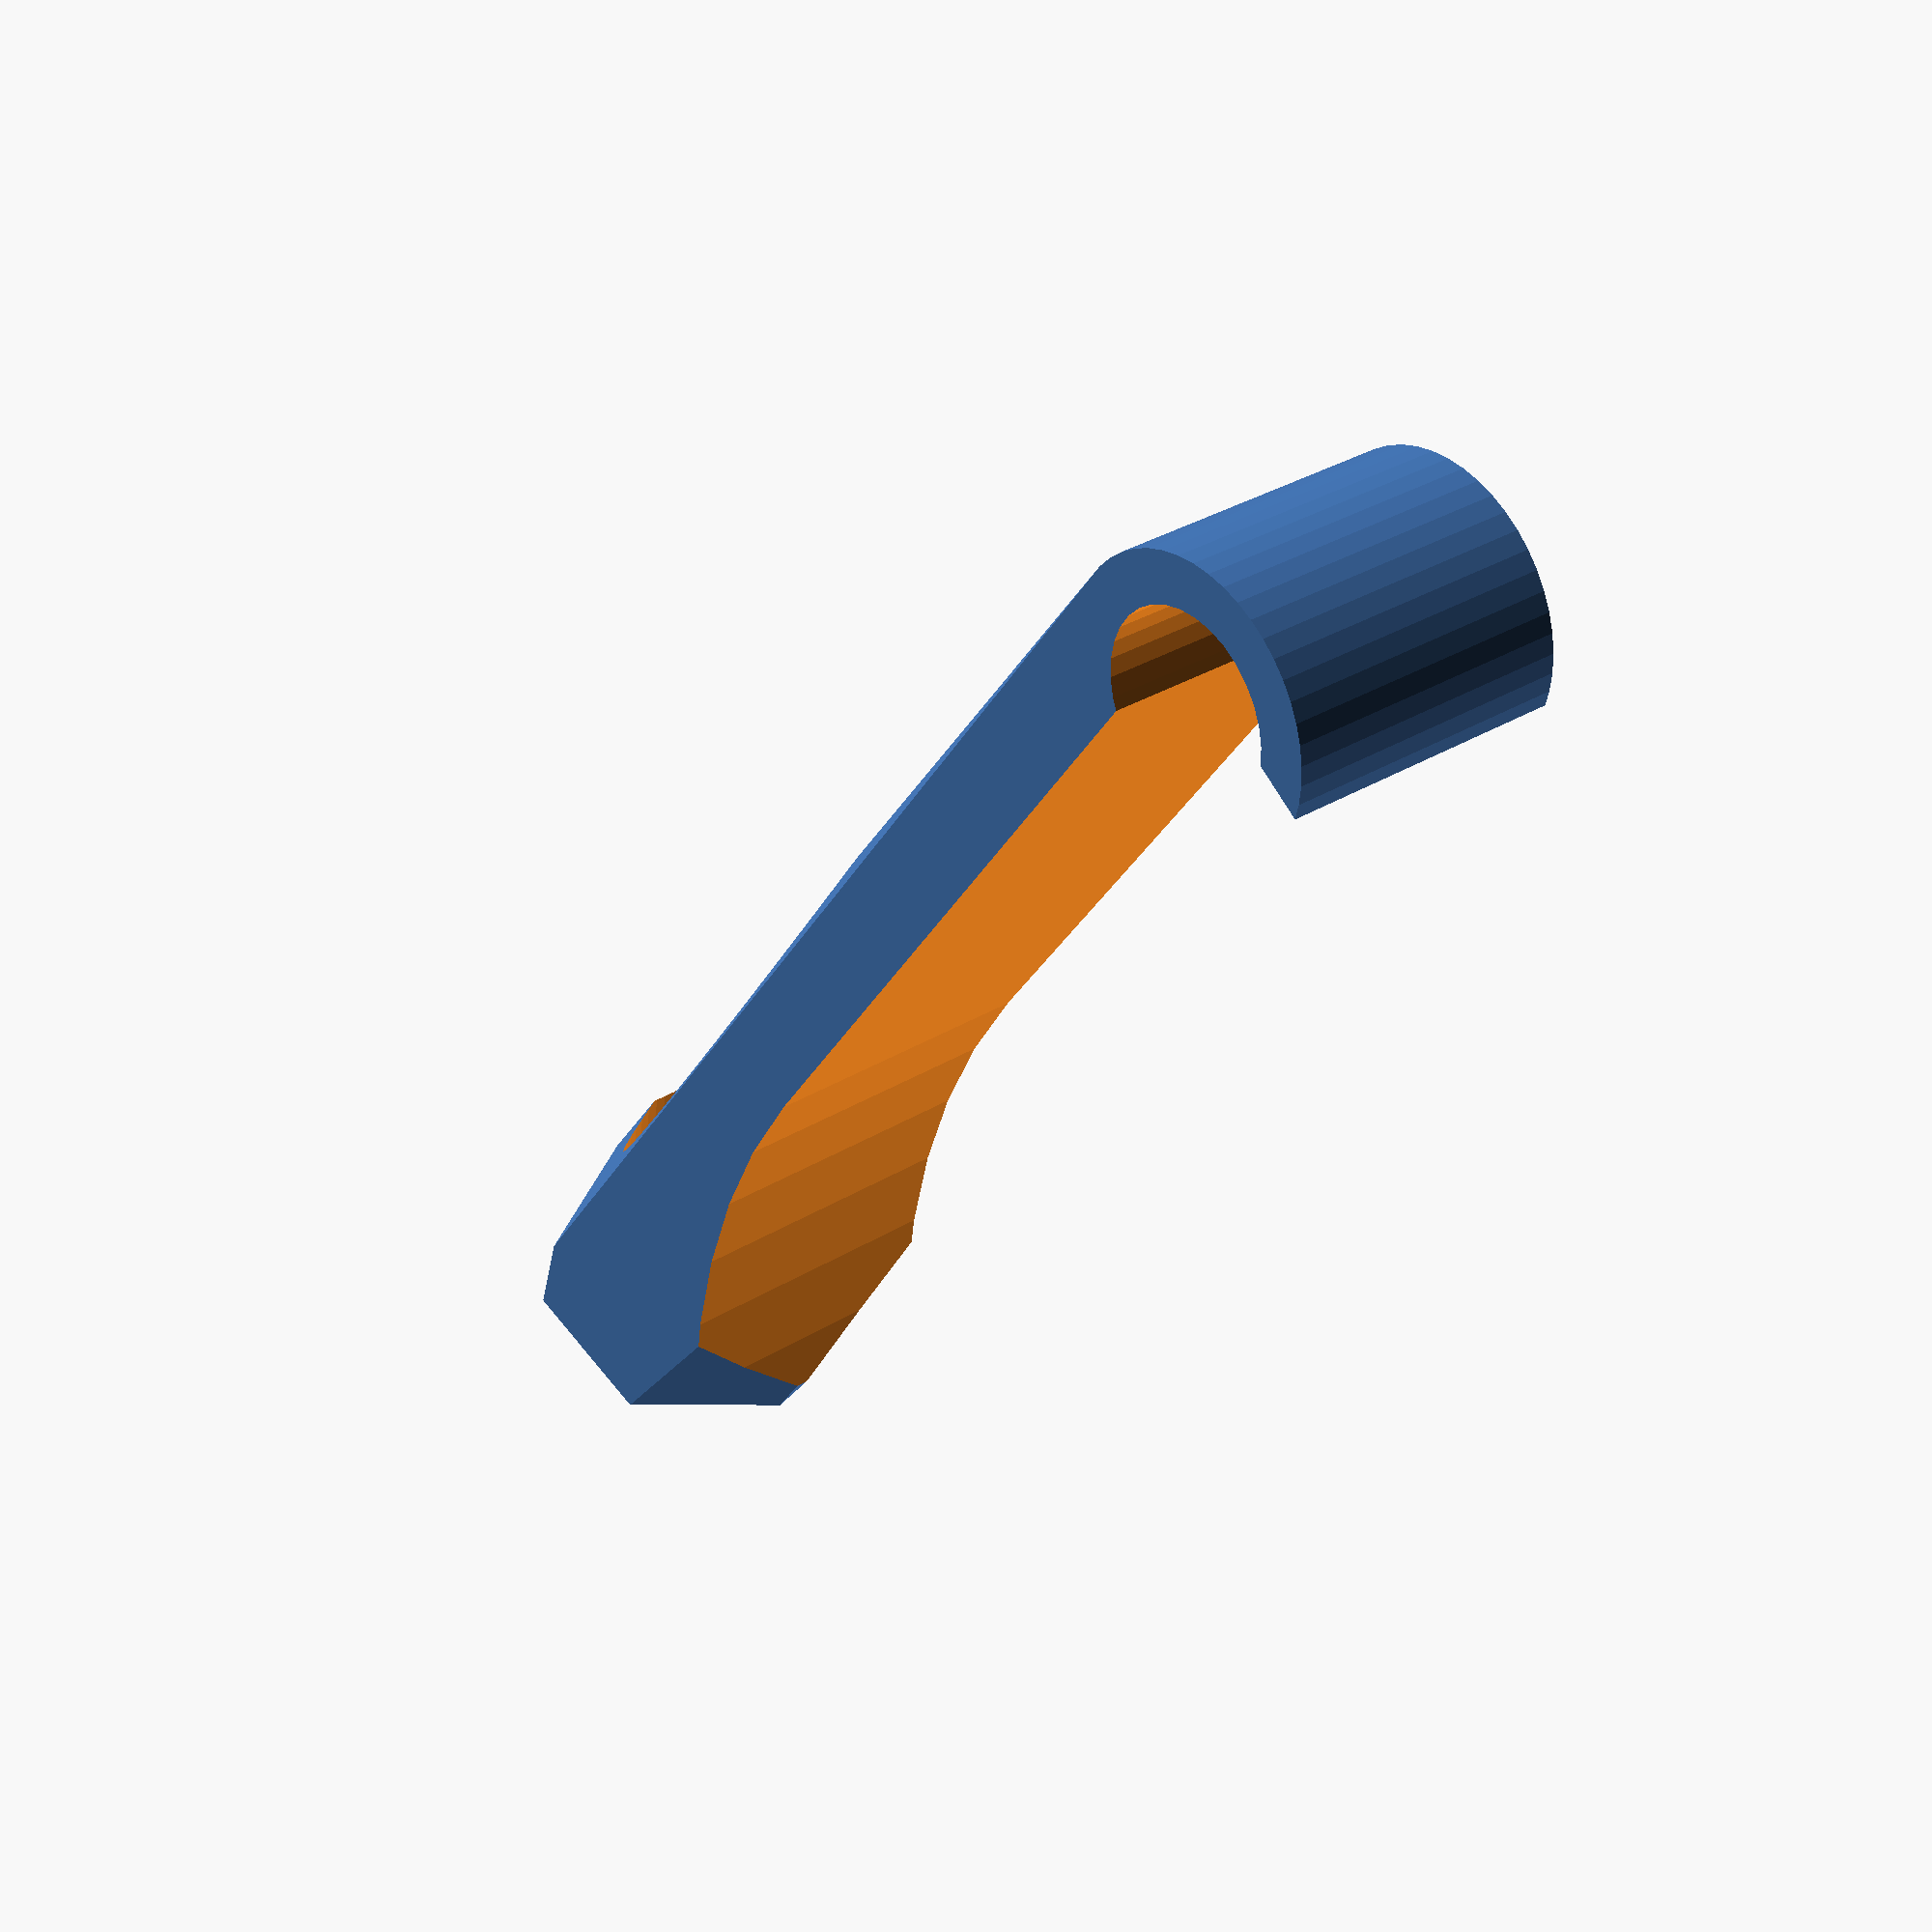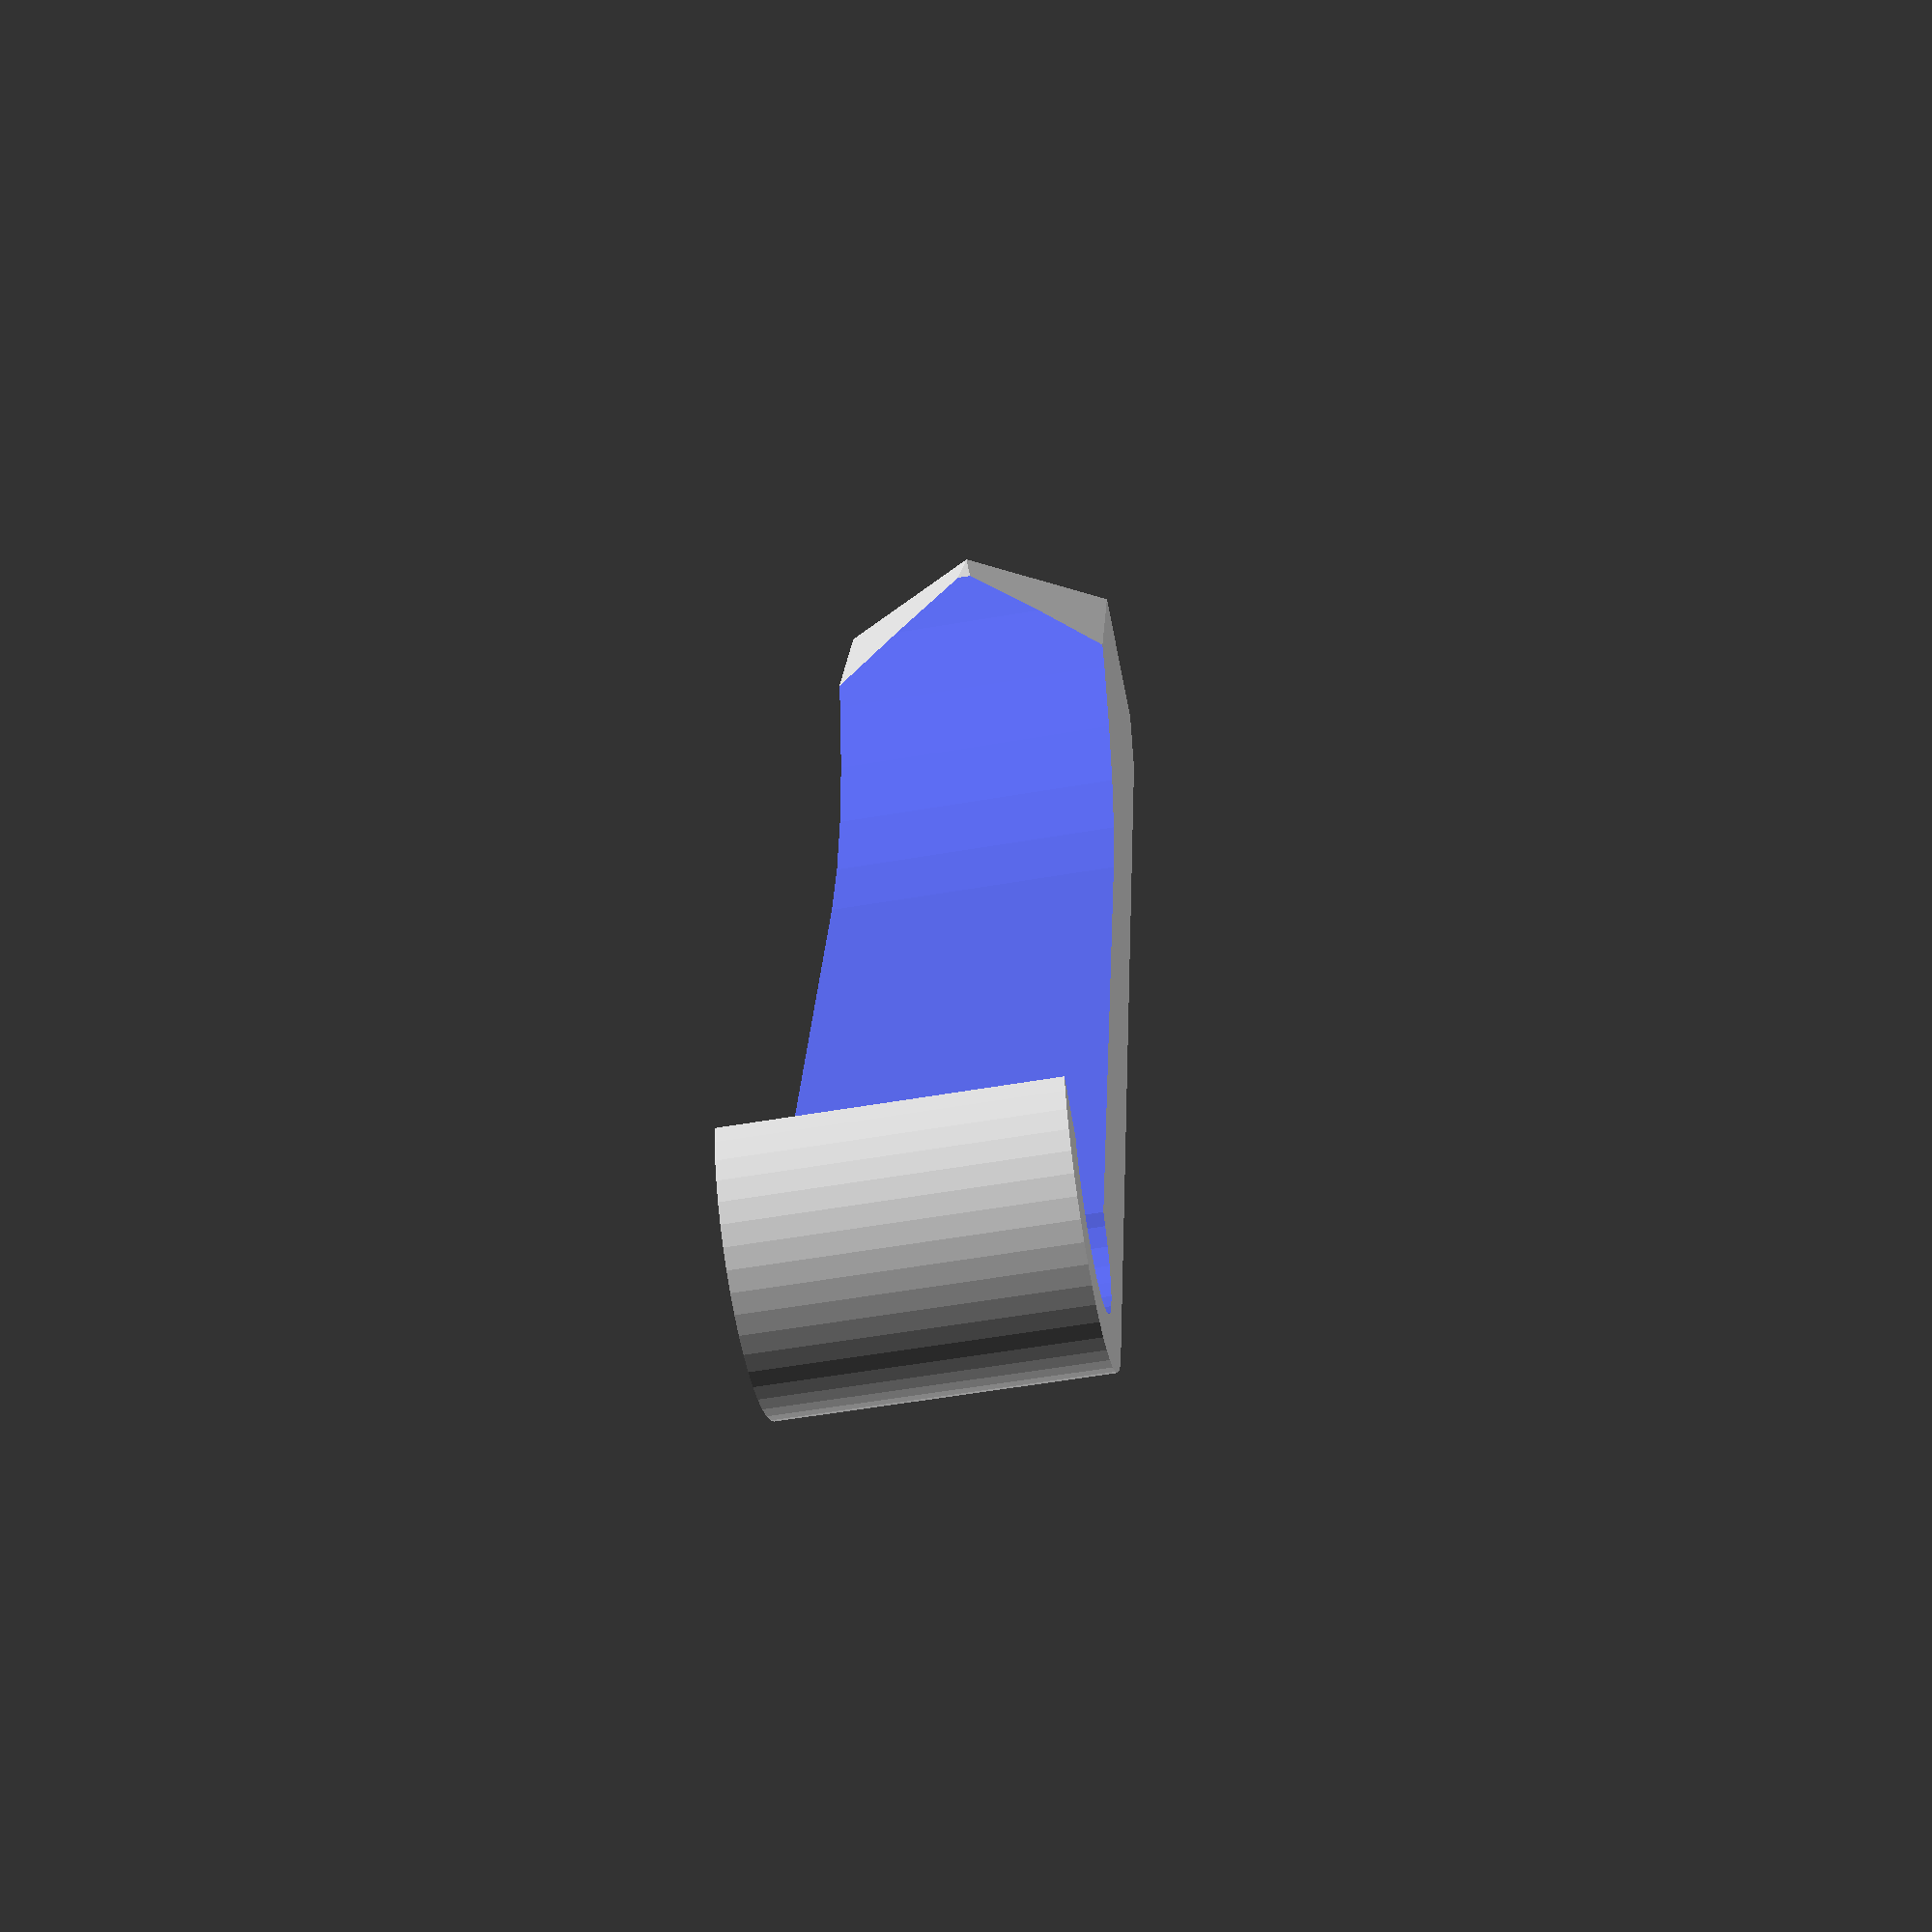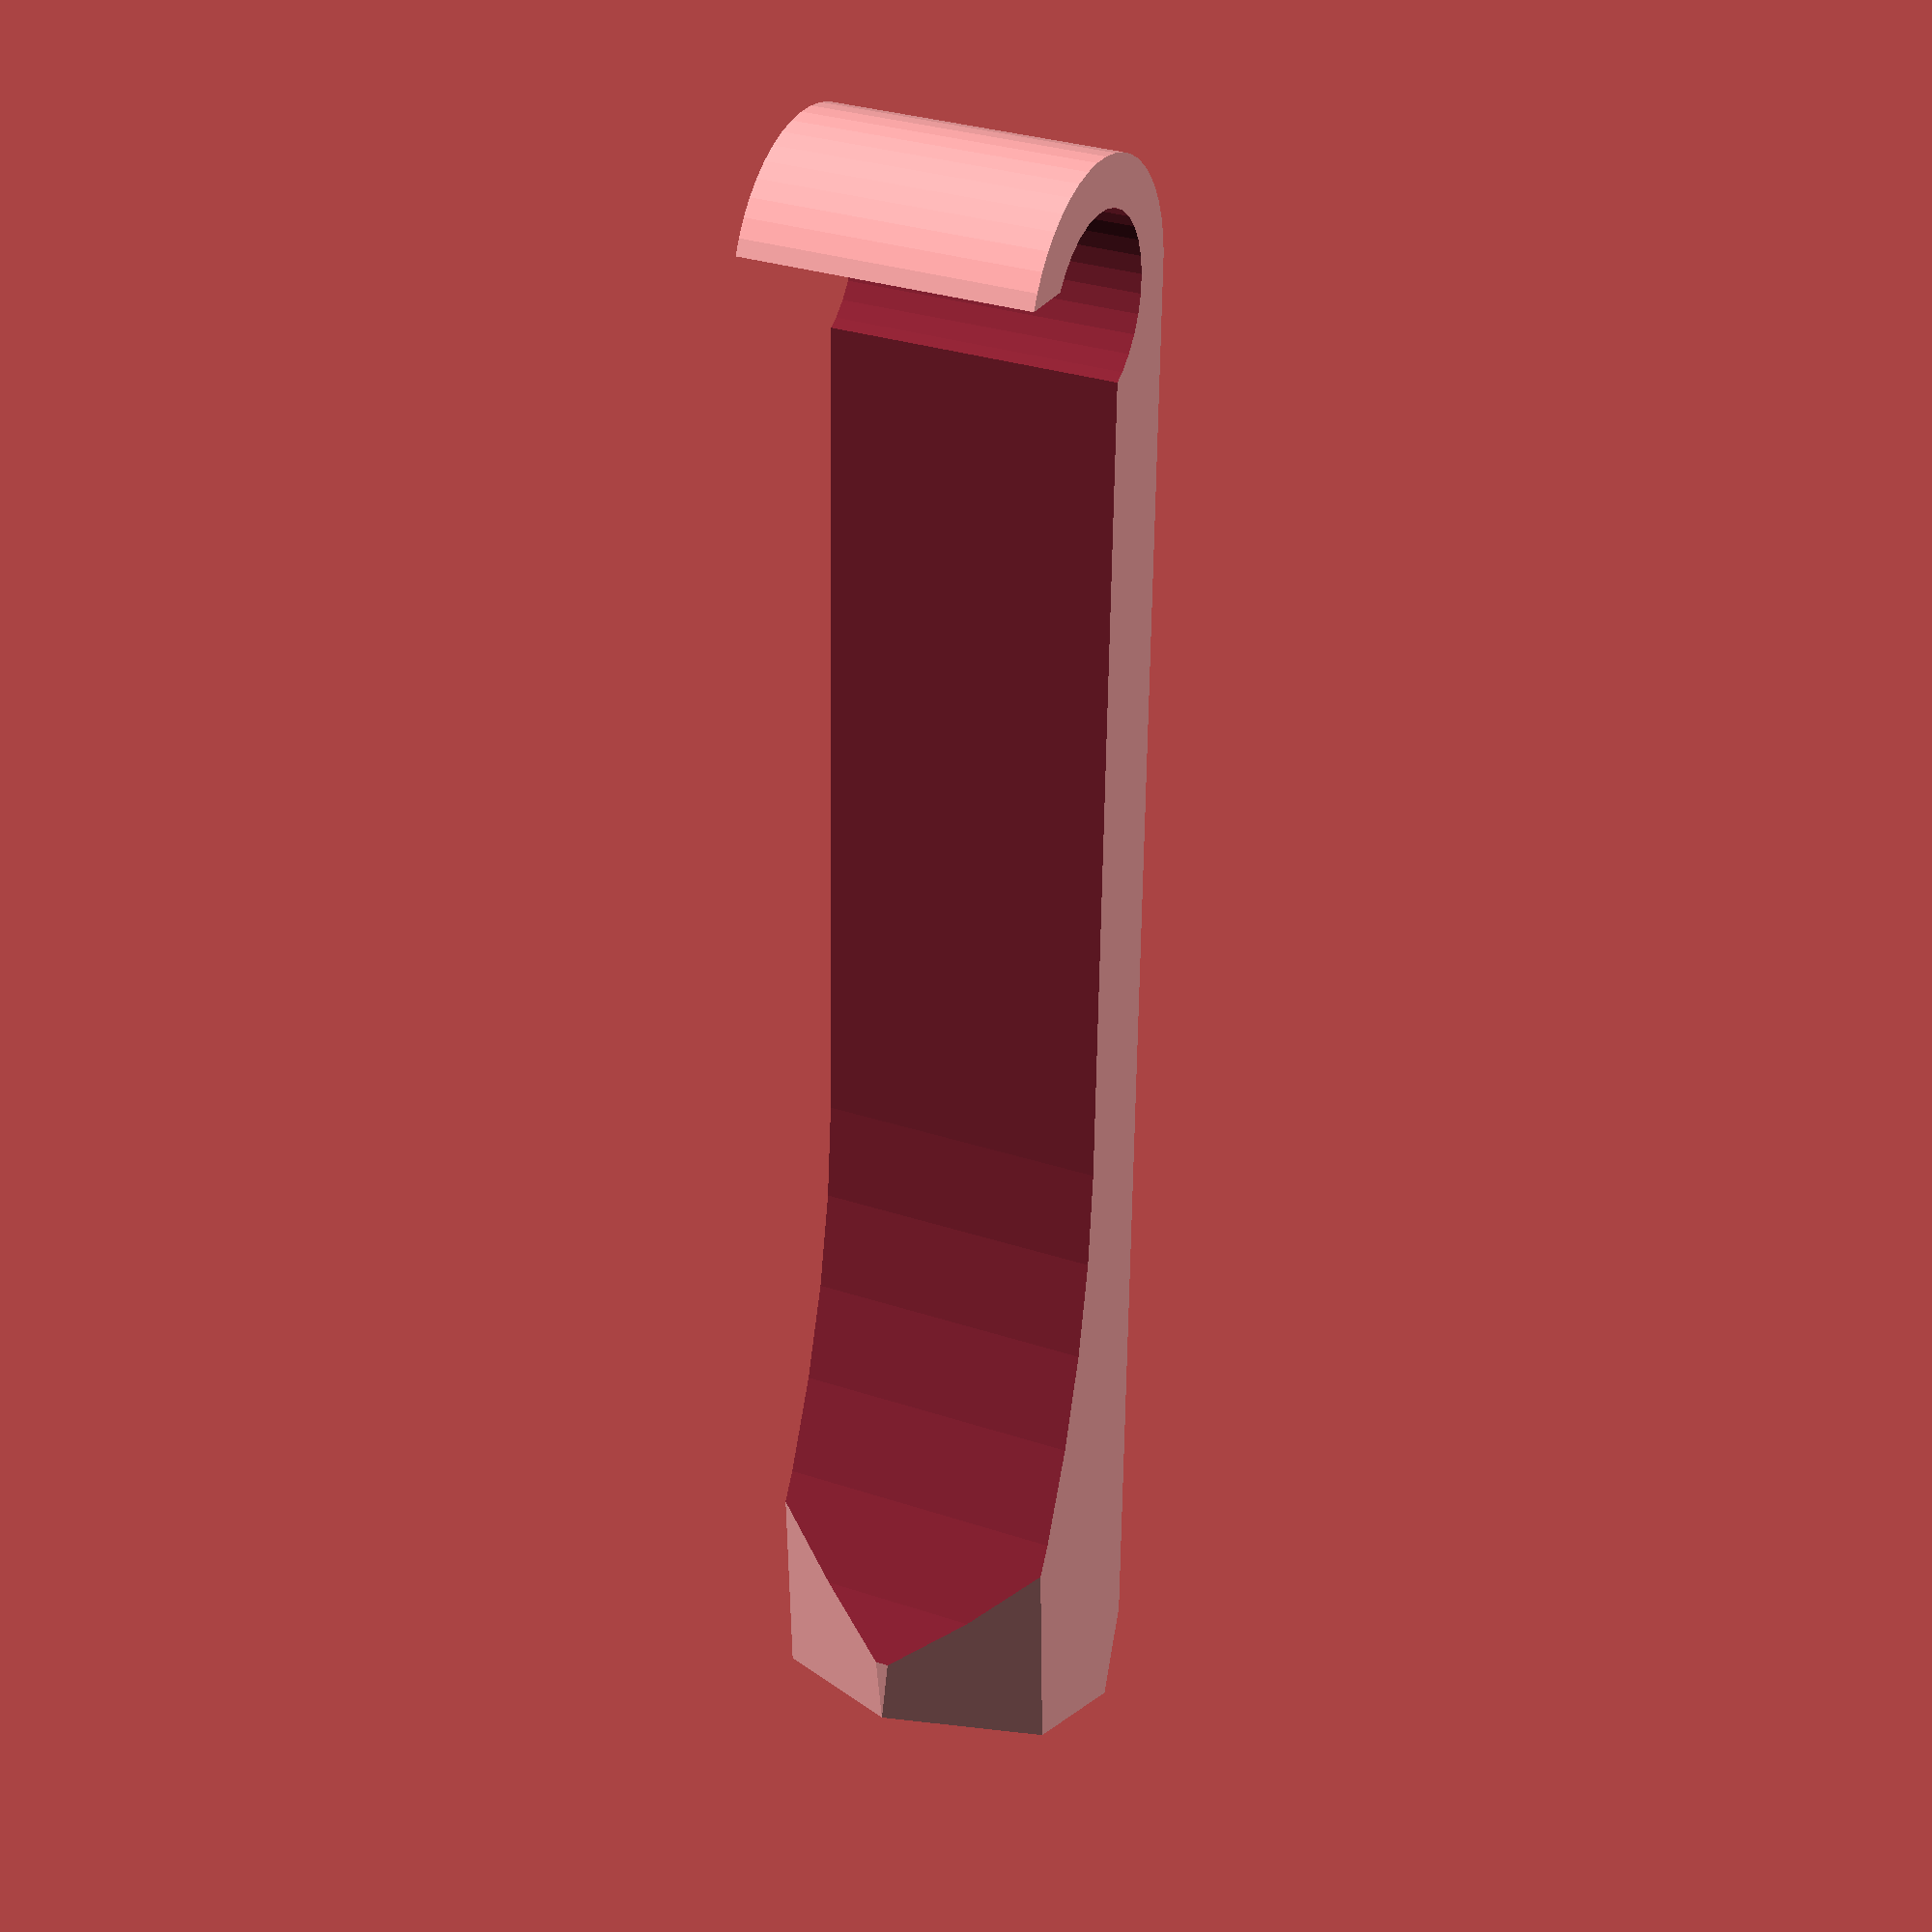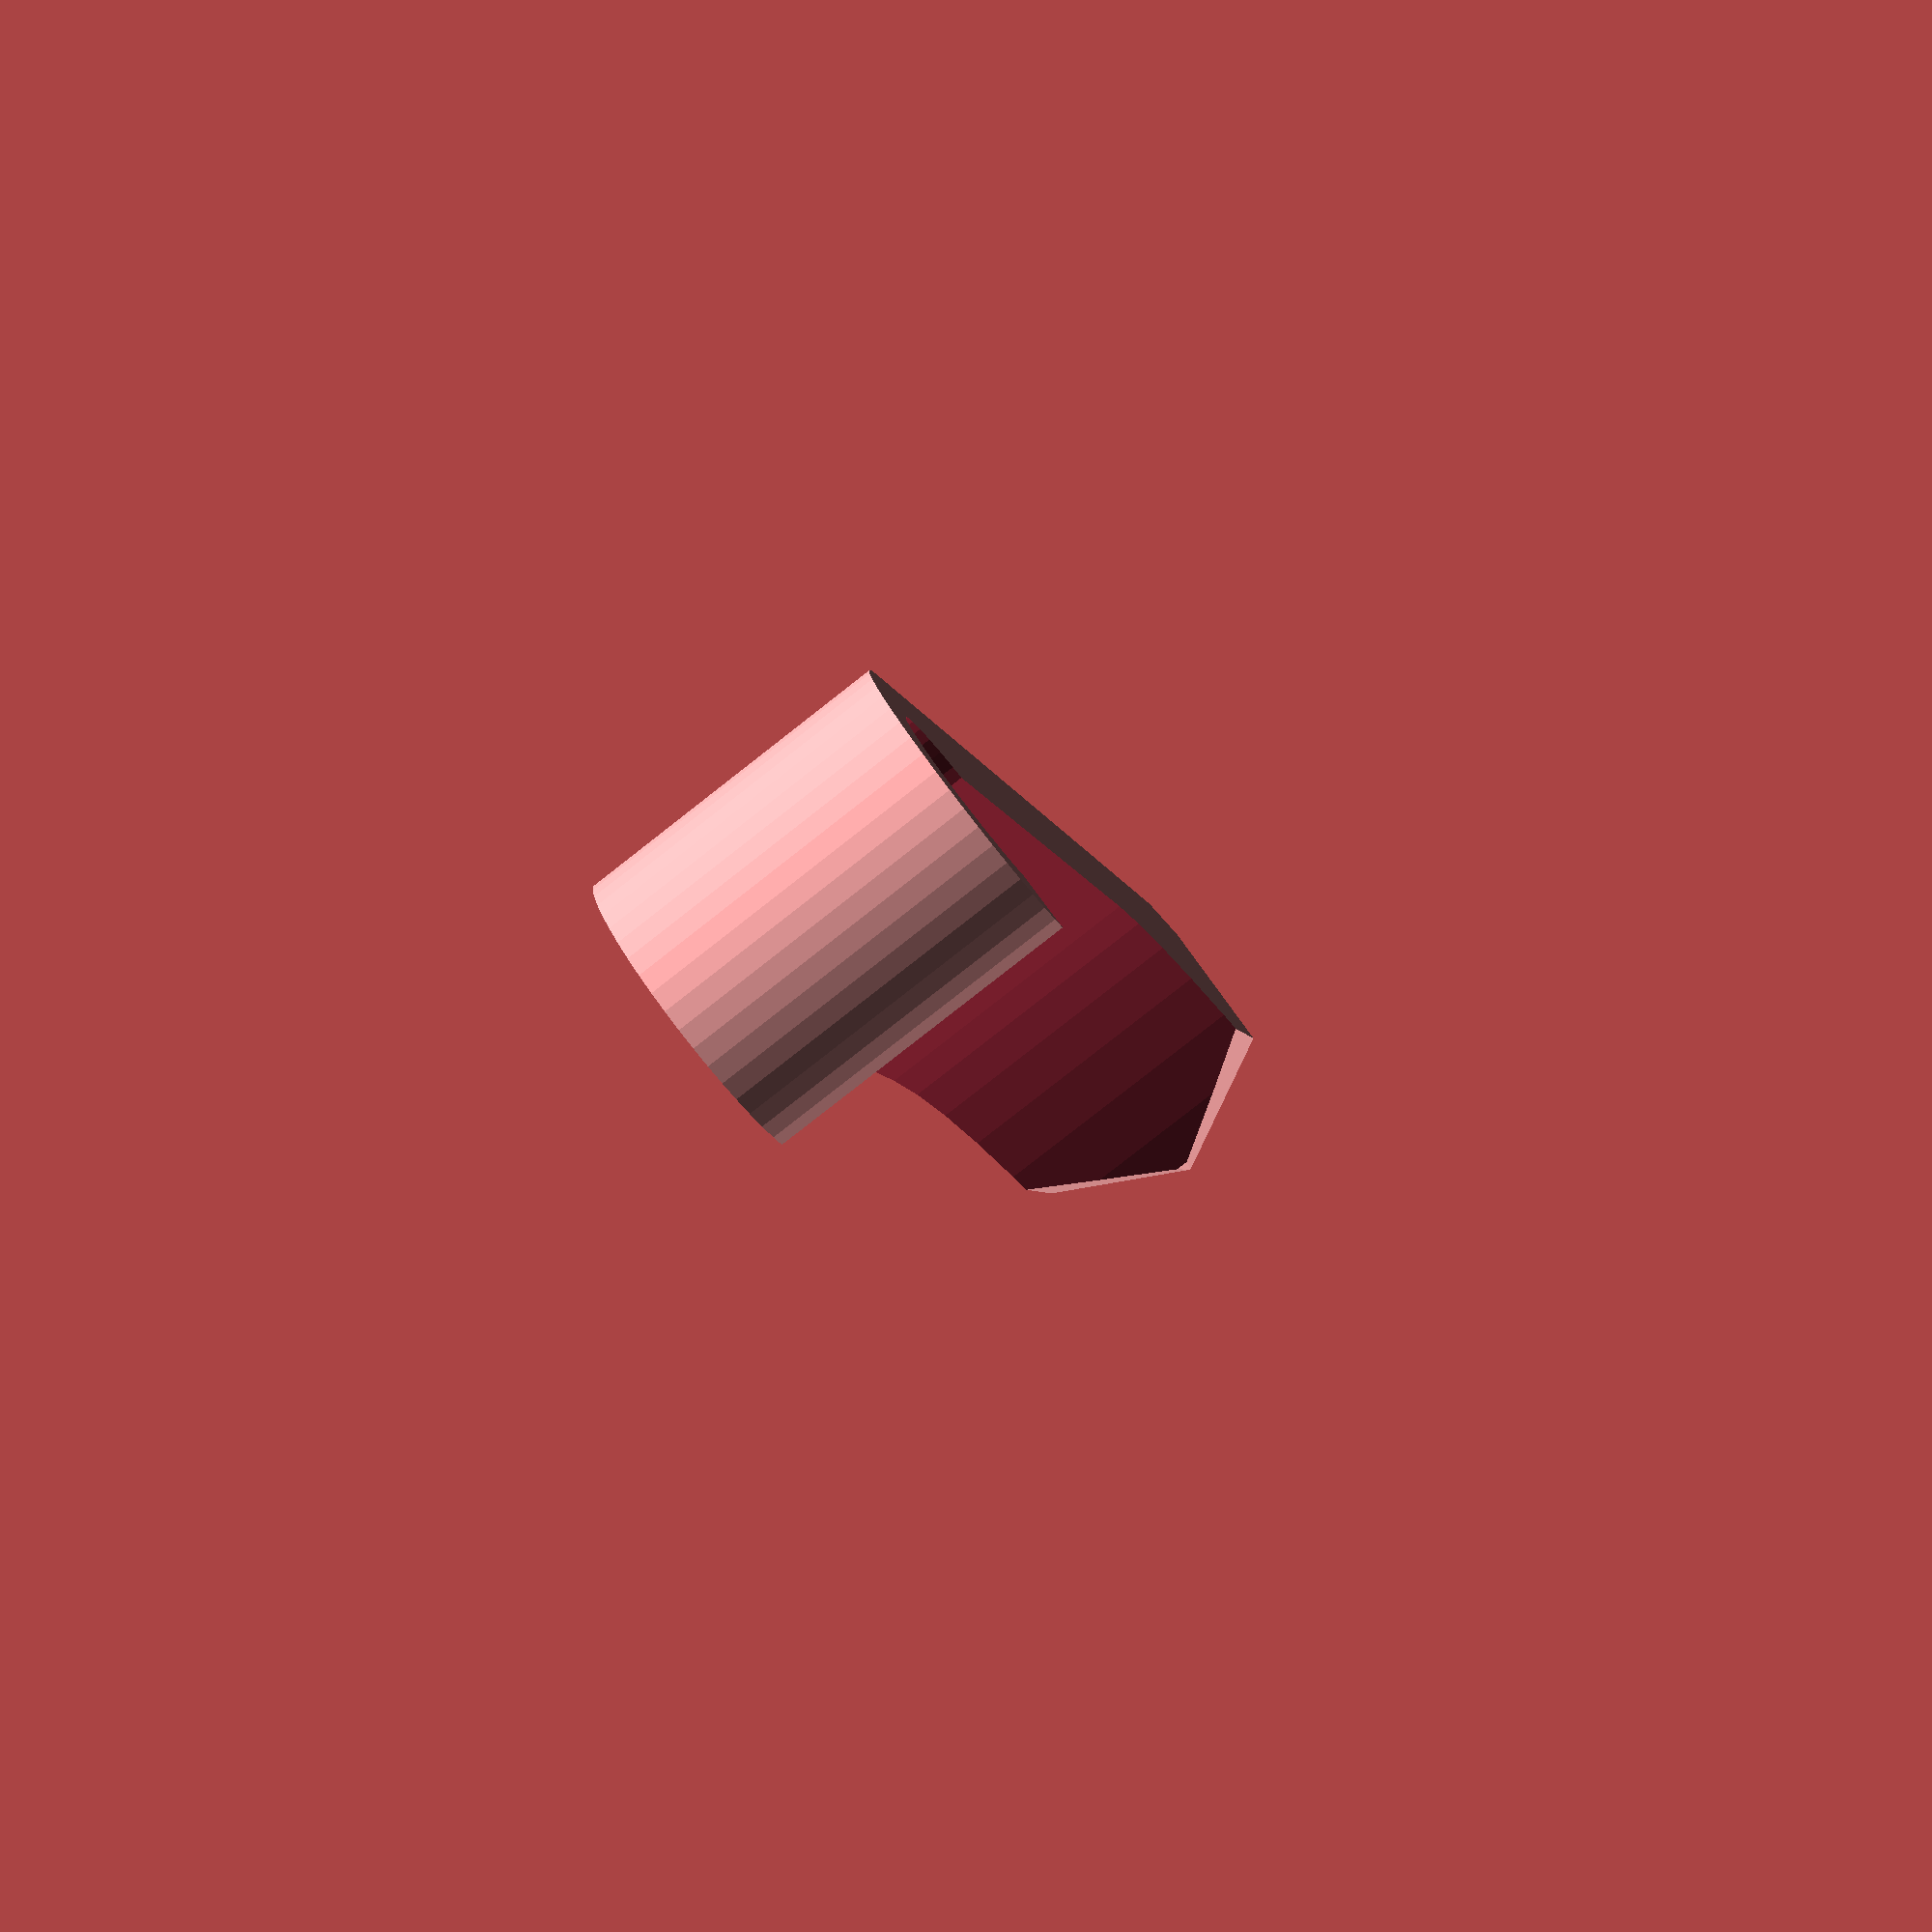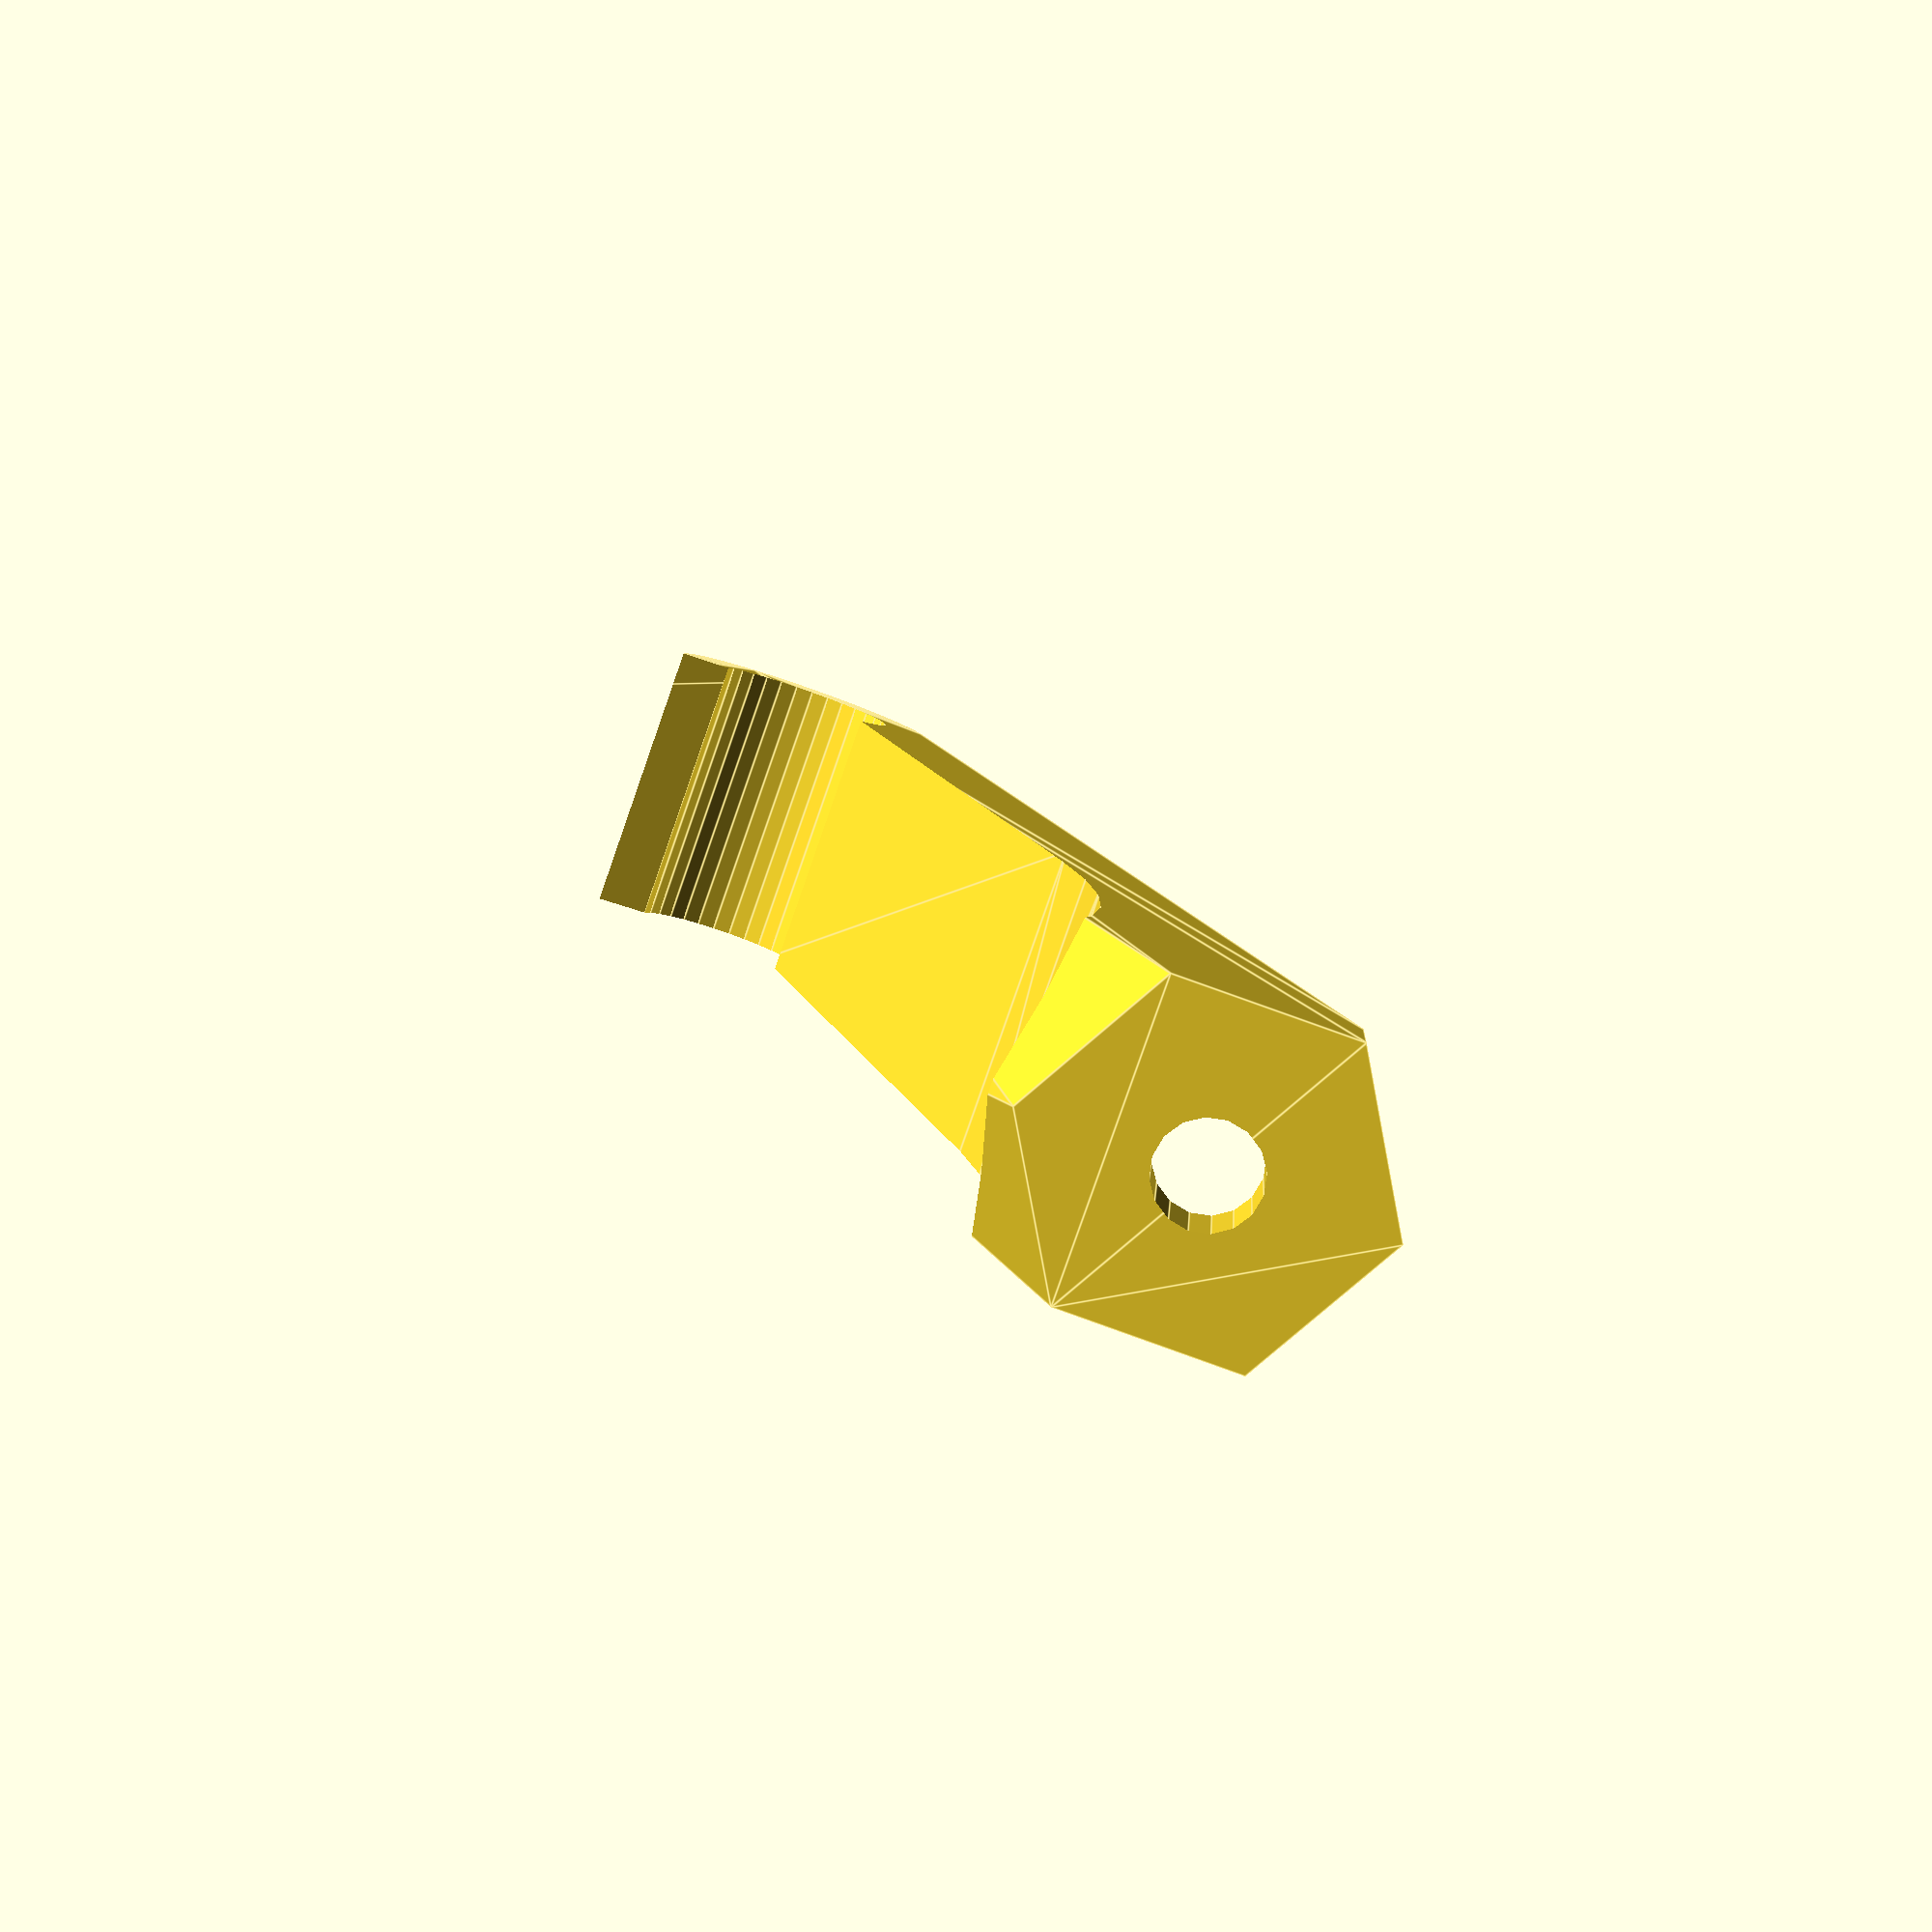
<openscad>
$fs = 1;
$fa = 6;

width = 17.5;
len = 95;

module ry(ii = 1) {
    rotate([ii * 90,0]) children();
}
module rx(ii = 1) {
    rotate([0,ii * 90]) children();
}
module mz(zz) {
    translate([0, 0, zz]) children();
}
module mx(xx) {
    translate([xx, 0]) children();
}
module my(yy) {
    translate([0, yy]) children();
}

module moveBack(dims = [0, 0, 0]) {
    translate([0 + dims[0], -95 + dims[1], dims[2] ? dims[2] : 0]) children();
}
module moveMid() {
    translate([0, -35, -15]) children();
}
module connector(inflate = 0) {
    difference() {
        translate([4, 0]) hull() {
            moveMid() rx() cylinder(d=4 + inflate, h=5, center=false);

            moveBack()
            translate([0, 0.25 * 50, 0.25 * -15])
            rx() cylinder(d=5 + inflate, h=5, center=false);
        }
        rackMount();
    }
}

module rackMount() {
    // hole to fit around the rack light mount
    moveBack([12, 0]) rx() cylinder(d=12, h=width, center=true);
    // screw hole to mount to the rack
    moveBack() rx() cylinder(d=6.5, h=25, center=true);

}
module lightClip() {
    difference() {
        union() {
            hull() {
                rx() cylinder(d=15, h=width, center=true);
                moveMid() rx() cylinder(d=16, h=width, center=true);
            }
            hull() {
                moveMid() rx() cylinder(d=16, h=width, center=true);
                moveBack() rx() cylinder(d=18, h=width, center=true);
            }
            translate([0, -len/2, -5]) rotate([0,0,180/6]) cylinder(d=width/cos(180/6), $fn=6, h=10, center=true);
        }

        // screw hold for z support
        translate([0, -len/2]) cylinder(d=3.5, h=50, center=true);

        // thru-hole to clamp the light in place
        rx() cylinder(d=6.5, h=100, center=true);

        translate([-1, -43, 26]) rotate([-10,0, 0]) scale([1, 1.15, 1]) rx() rotate_extrude() translate([41,0]) circle(d=8);


        // cutout for the light flange
        rotate([1/tan(35/15),0,0])
        hull() {
            translate([0, 10])
            cylinder(d=11, h=25, center=true);

            translate([0, -15])
            cylinder(d=11, h=25, center=true);
        }

        rackMount();

        *translate([0,0,7.5])
        rotate([-3.5, 0]) {
            scale([1.25, 1, 1])
            ry() cylinder(d=9, h=100, center=false);
        }
        *translate([0,0,-7.5])
        rotate([3.5, 0]) {
            scale([1.25, 1, 1])
            ry() cylinder(d=9, h=100, center=false);
        }
    }
}
module selector() {
    translate([-3.25, 0])
    cube(size=[width, 300, 100], center=true);
}
module piece0() {
    translate([-10, 0])
    rotate([0, -90]) {
        intersection() {
            lightClip();

            translate([-0.1, 0]) selector();
        }
        connector();
    }
}
module piece1() {
    translate([20, 0, -width + 3.25])
    rotate([0, -90, 0]) {
        difference() {
            lightClip();
            selector();
            connector(0.75);
        }
    }
}
module supportBase(h = 10) {
    cylinder(d=width, $fn=6, h=h, center=false);
}
module moveToHook() {
    translate([-28, 0, 77]) children();
}
hookH = width * cos(180/6);
module supportHook() {
    moveToHook()
    ry() cylinder(d=15, h=hookH, center=true);
}
module lightSupport() {
    difference() {
        hull() {
            supportBase(5);
            supportHook();
        }
        cylinder(d=5, h=100, center=true);
        mz(5)
        cylinder(d1=10, d2=20, h=50, center=false);


        moveToHook()
        ry() {
            cylinder(d=9.9, h=hookH + 1, center=true);
            hull() {
                cylinder(d=5, h=hookH + 1, center=true);

                translate([-30, -60, 0])
                cylinder(d=100, h=hookH+1, center=true);
            }
        }

    }
}
*lightClip();
*piece0();
*piece1();
my(-len/2)
ry()
lightSupport();

</openscad>
<views>
elev=326.4 azim=197.1 roll=50.5 proj=p view=wireframe
elev=235.9 azim=174.0 roll=259.7 proj=p view=solid
elev=329.7 azim=159.7 roll=115.9 proj=p view=solid
elev=262.5 azim=143.4 roll=52.0 proj=p view=solid
elev=82.9 azim=176.6 roll=160.7 proj=p view=edges
</views>
